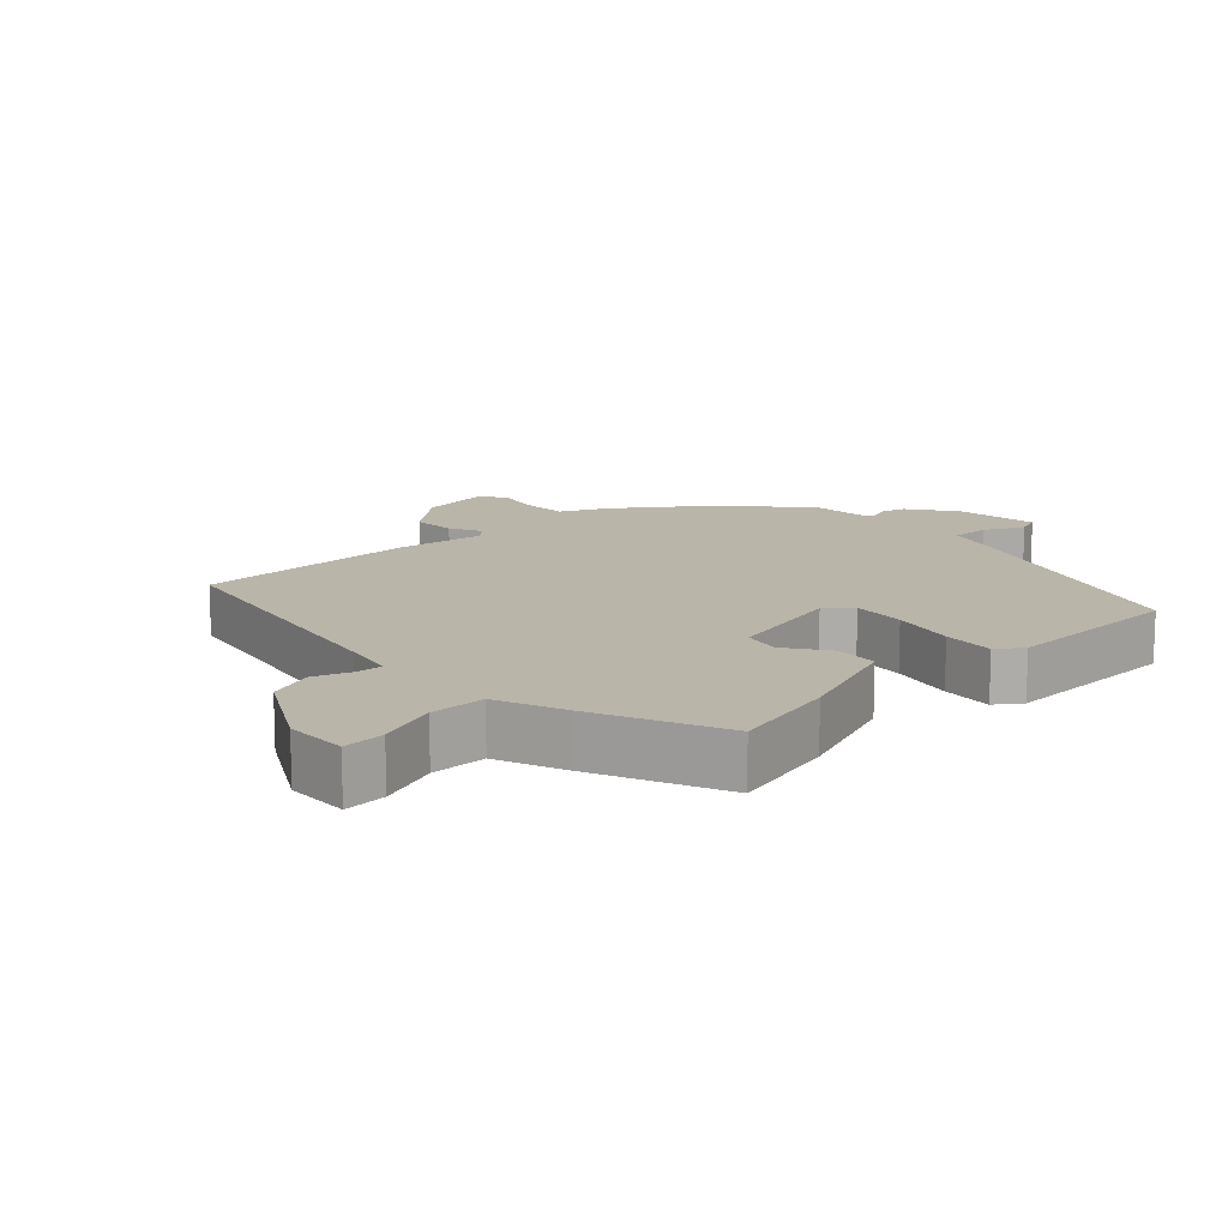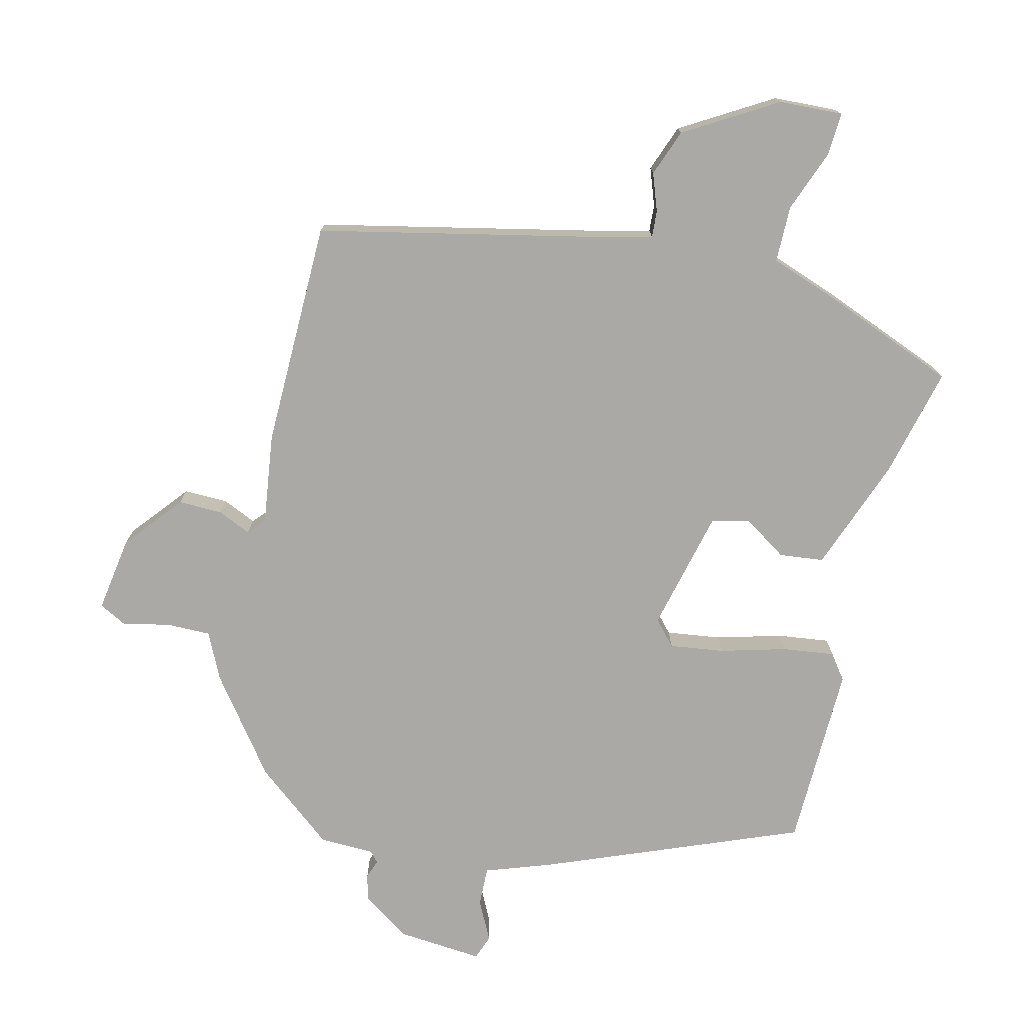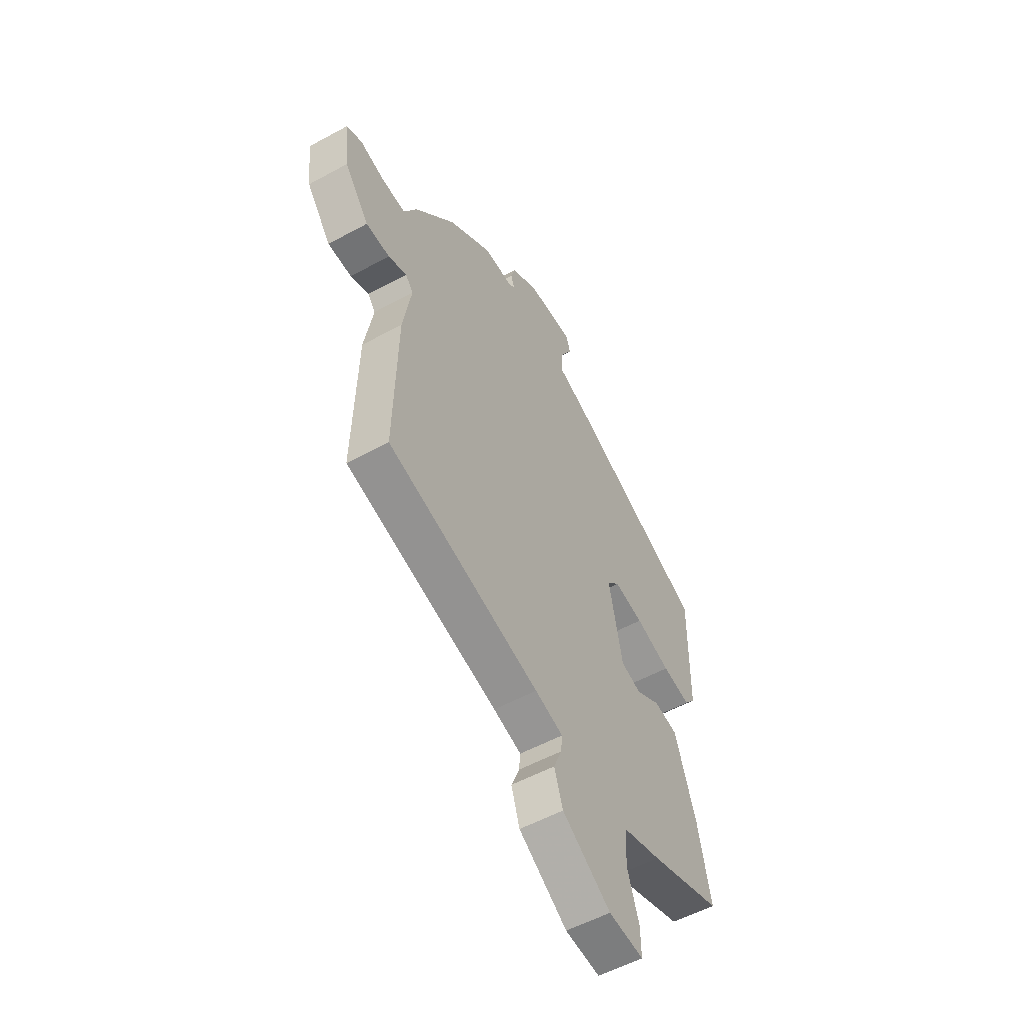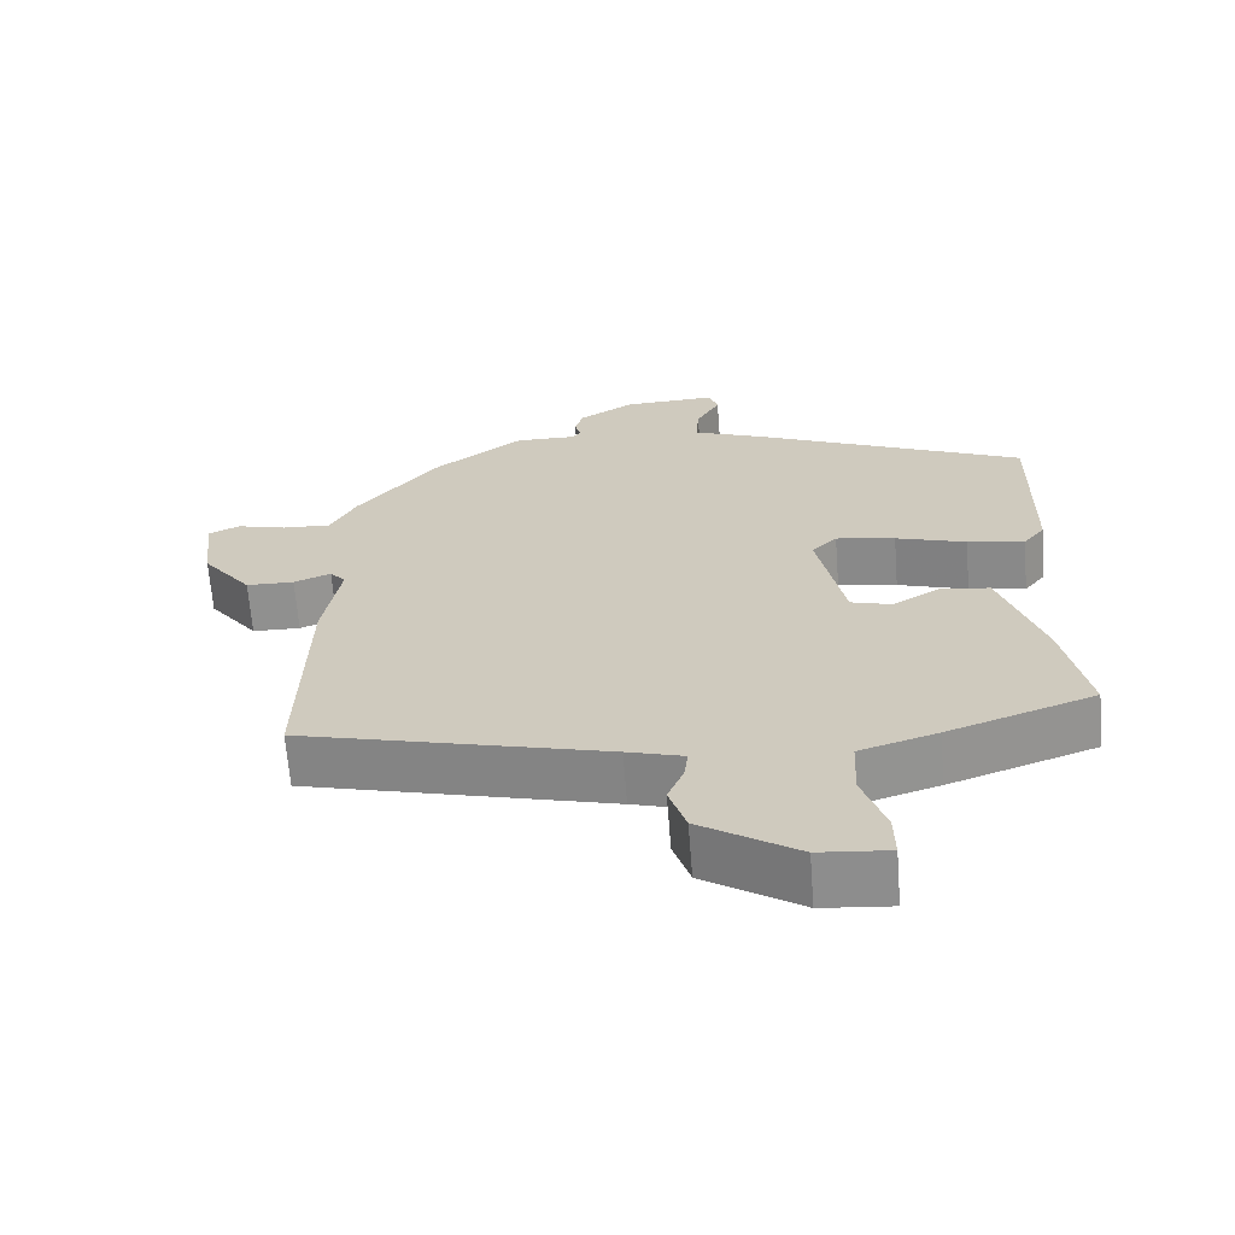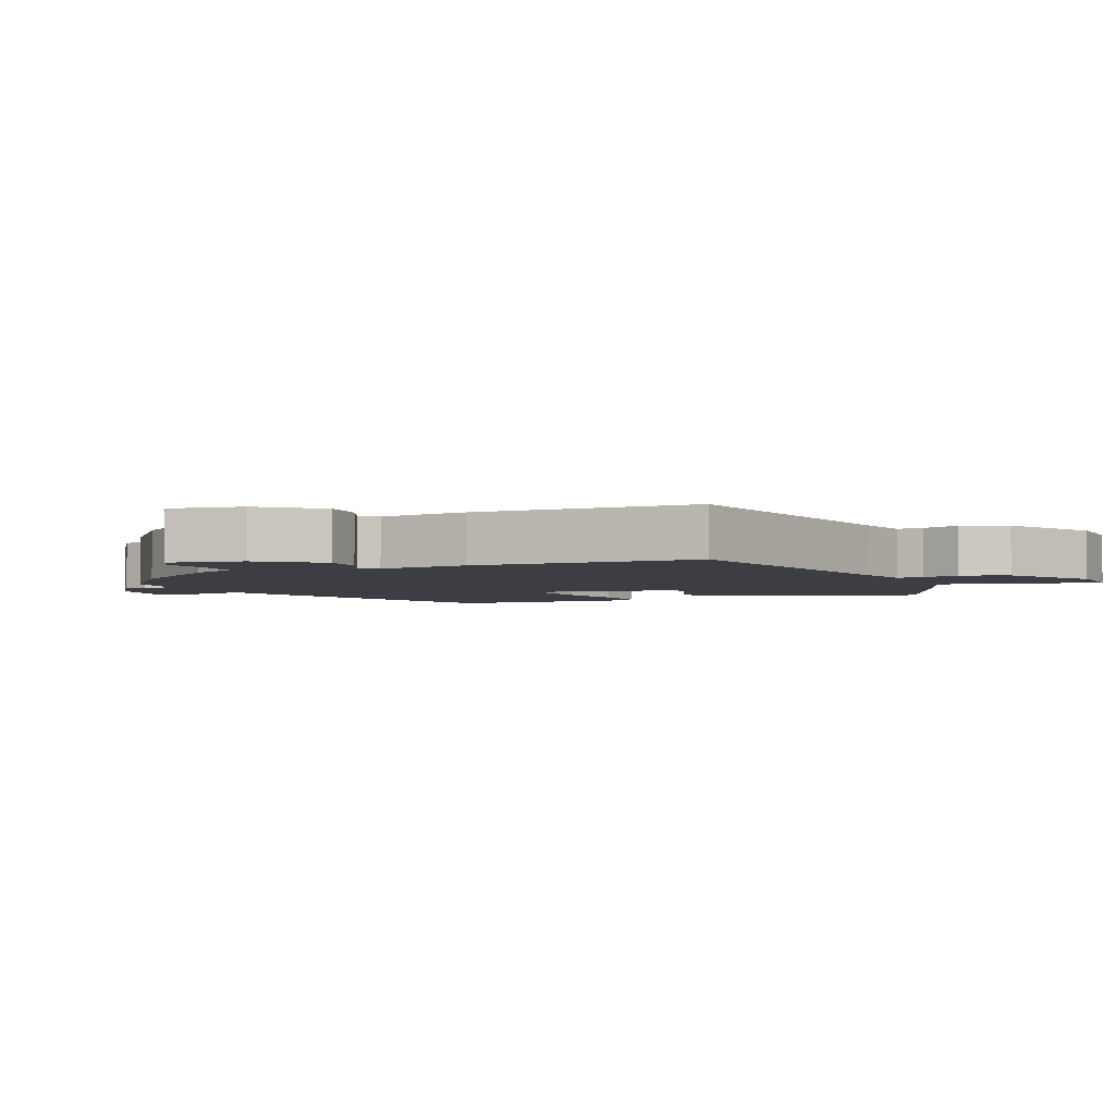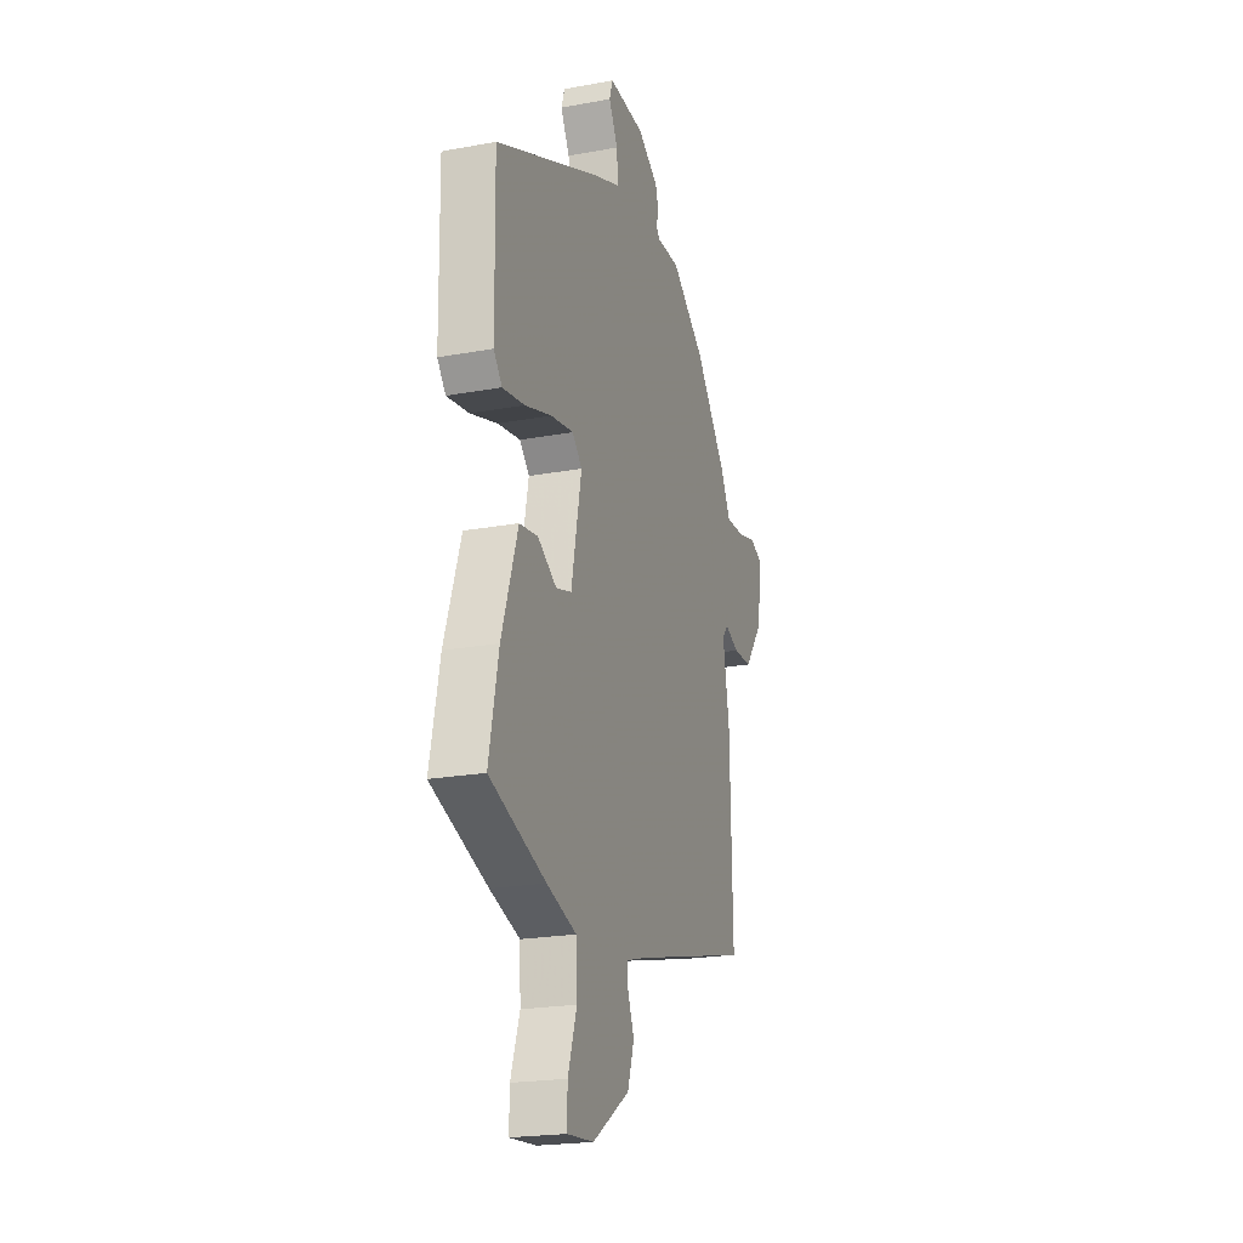
<metadata>
{"format":"obj","ext":"obj","renderer":"f3d","projection":"perspective","resolution":1024,"background":"white","views":[{"elev":13.5,"azim":-136.4,"up":"+Y"},{"elev":-75.3,"azim":164.2,"up":"+Y"},{"elev":-55.0,"azim":119.9,"up":"+Z"},{"elev":-65.7,"azim":-175.6,"up":"+Z"},{"elev":-3.7,"azim":110.7,"up":"+Y"},{"elev":-21.6,"azim":-72.0,"up":"+Z"}]}
</metadata>
<code>
v 0.346 0.07 0.459
v 0.457 0.07 0.322
v 0.492 0.07 0.255
v 0.558 0.07 0.258
v 0.625 0.07 0.276
v 0.667 0.07 0.256
v 0.654 0.07 0.144
v 0.587 0.07 0.056
v 0.522 0.07 0.055
v 0.472 0.07 0.075
v 0.451 0.07 0.05
v 0.474 0.07 -0.084
v 0.482 0.07 -0.419
v 0.068 0.07 -0.526
v -0.008 0.07 -0.548
v -0.004 0.07 -0.587
v 0.018 0.07 -0.641
v -0.005 0.07 -0.711
v -0.136 0.07 -0.796
v -0.23 0.07 -0.804
v -0.229 0.07 -0.741
v -0.198 0.07 -0.648
v -0.202 0.07 -0.565
v -0.307 0.07 -0.532
v -0.504 0.07 -0.462
v -0.471 0.07 -0.299
v -0.415 0.07 -0.129
v -0.35 0.07 -0.119
v -0.284 0.07 -0.159
v -0.229 0.07 -0.143
v -0.193 0.07 0.038
v -0.227 0.07 0.073
v -0.307 0.07 0.059
v -0.402 0.07 0.029
v -0.479 0.07 0.016
v -0.508 0.07 0.052
v -0.513 0.07 0.325
v -0.141 0.07 0.49
v -0.047 0.07 0.527
v -0.051 0.07 0.585
v -0.083 0.07 0.643
v -0.071 0.07 0.68
v 0.055 0.07 0.674
v 0.129 0.07 0.628
v 0.14 0.07 0.59
v 0.131 0.07 0.562
v 0.145 0.07 0.547
v 0.226 0.07 0.548
v 0.346 0 0.459
v 0.457 0 0.322
v 0.492 0 0.255
v 0.558 0 0.258
v 0.625 0 0.276
v 0.667 0 0.256
v 0.654 0 0.144
v 0.587 0 0.056
v 0.522 0 0.055
v 0.472 0 0.075
v 0.451 0 0.05
v 0.474 0 -0.084
v 0.482 0 -0.419
v 0.068 0 -0.526
v -0.008 0 -0.548
v -0.004 0 -0.587
v 0.018 0 -0.641
v -0.005 0 -0.711
v -0.136 0 -0.796
v -0.23 0 -0.804
v -0.229 0 -0.741
v -0.198 0 -0.648
v -0.202 0 -0.565
v -0.307 0 -0.532
v -0.504 0 -0.462
v -0.471 0 -0.299
v -0.415 0 -0.129
v -0.35 0 -0.119
v -0.284 0 -0.159
v -0.229 0 -0.143
v -0.193 0 0.038
v -0.227 0 0.073
v -0.307 0 0.059
v -0.402 0 0.029
v -0.479 0 0.016
v -0.508 0 0.052
v -0.513 0 0.325
v -0.141 0 0.49
v -0.047 0 0.527
v -0.051 0 0.585
v -0.083 0 0.643
v -0.071 0 0.68
v 0.055 0 0.674
v 0.129 0 0.628
v 0.14 0 0.59
v 0.131 0 0.562
v 0.145 0 0.547
v 0.226 0 0.548
f 1 2 3
f 48 1 3
f 47 48 3
f 44 45 46
f 43 44 46
f 42 43 46
f 41 42 46
f 40 41 46
f 39 40 46 47
f 38 39 47
f 37 38 47
f 36 37 47
f 35 36 47
f 34 35 47
f 33 34 47
f 32 33 47 3
f 27 28 29
f 26 27 29
f 25 26 29
f 24 25 29
f 23 24 29
f 23 29 30
f 20 21 22
f 19 20 22
f 18 19 22
f 17 18 22
f 16 17 22
f 15 16 22 23
f 23 30 31
f 15 23 31
f 14 15 31
f 13 14 31
f 12 13 31
f 11 12 31
f 8 9 10
f 7 8 10
f 6 7 10
f 5 6 10
f 4 5 10
f 11 31 32
f 10 11 32
f 4 10 32
f 3 4 32
f 51 50 49
f 51 49 96
f 51 96 95
f 94 93 92
f 94 92 91
f 94 91 90
f 94 90 89
f 94 89 88
f 95 94 88 87
f 95 87 86
f 95 86 85
f 95 85 84
f 95 84 83
f 95 83 82
f 95 82 81
f 51 95 81 80
f 77 76 75
f 77 75 74
f 77 74 73
f 77 73 72
f 77 72 71
f 78 77 71
f 70 69 68
f 70 68 67
f 70 67 66
f 70 66 65
f 70 65 64
f 71 70 64 63
f 79 78 71
f 79 71 63
f 79 63 62
f 79 62 61
f 79 61 60
f 79 60 59
f 58 57 56
f 58 56 55
f 58 55 54
f 58 54 53
f 58 53 52
f 80 79 59
f 80 59 58
f 80 58 52
f 80 52 51
f 1 49 50 2
f 2 50 51 3
f 3 51 52 4
f 4 52 53 5
f 5 53 54 6
f 6 54 55 7
f 7 55 56 8
f 8 56 57 9
f 9 57 58 10
f 10 58 59 11
f 11 59 60 12
f 12 60 61 13
f 13 61 62 14
f 14 62 63 15
f 15 63 64 16
f 16 64 65 17
f 17 65 66 18
f 18 66 67 19
f 19 67 68 20
f 20 68 69 21
f 21 69 70 22
f 22 70 71 23
f 23 71 72 24
f 24 72 73 25
f 25 73 74 26
f 26 74 75 27
f 27 75 76 28
f 28 76 77 29
f 29 77 78 30
f 30 78 79 31
f 31 79 80 32
f 32 80 81 33
f 33 81 82 34
f 34 82 83 35
f 35 83 84 36
f 36 84 85 37
f 37 85 86 38
f 38 86 87 39
f 39 87 88 40
f 40 88 89 41
f 41 89 90 42
f 42 90 91 43
f 43 91 92 44
f 44 92 93 45
f 45 93 94 46
f 46 94 95 47
f 47 95 96 48
f 48 96 49 1

</code>
